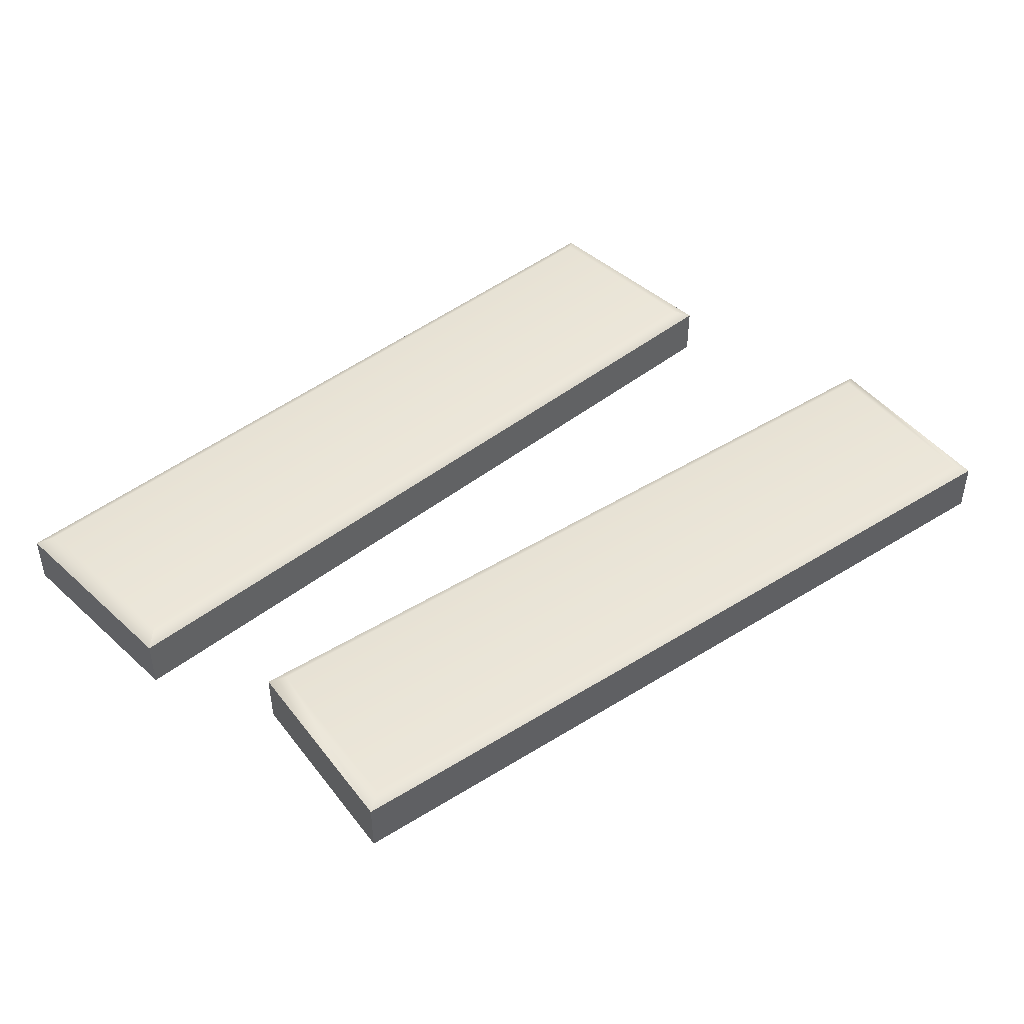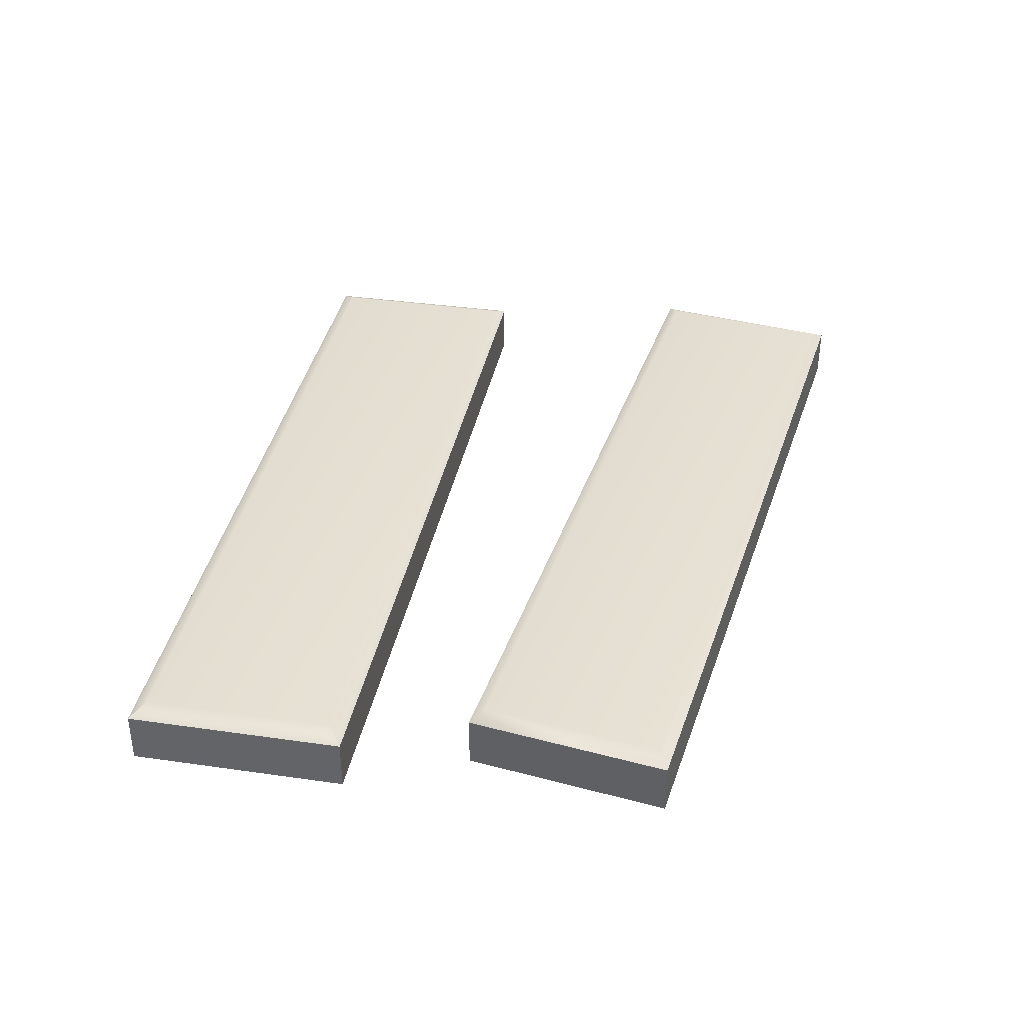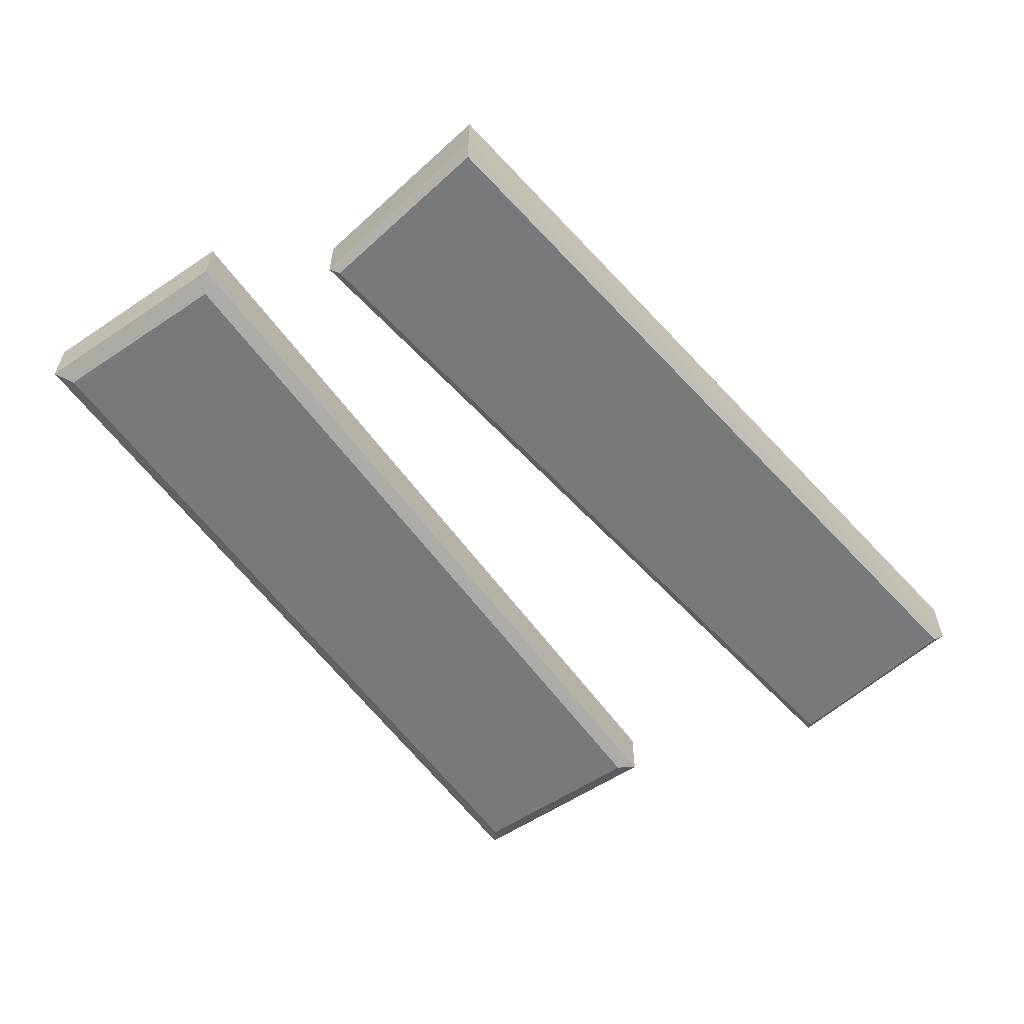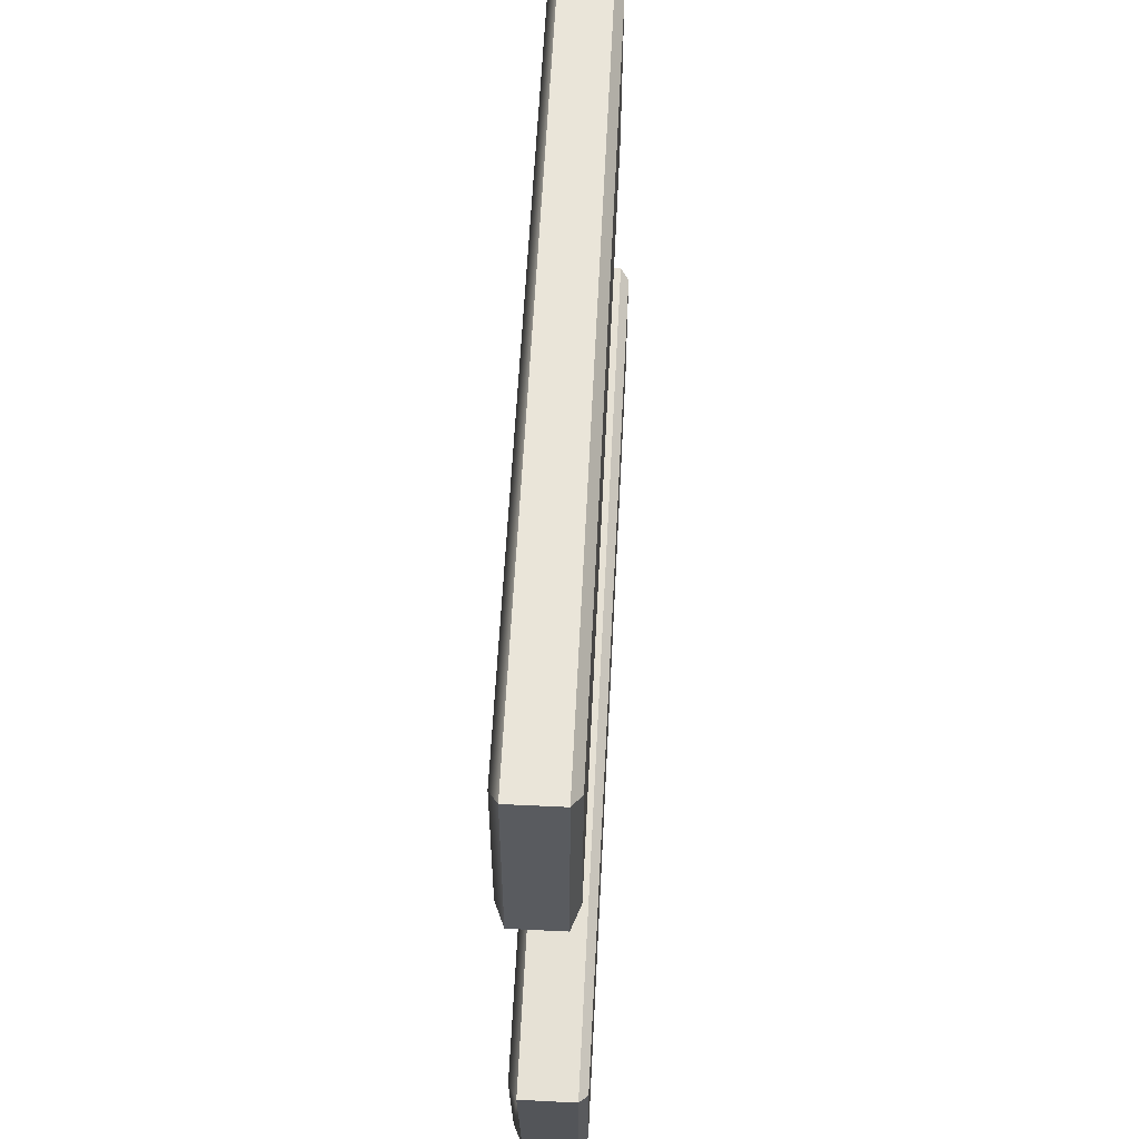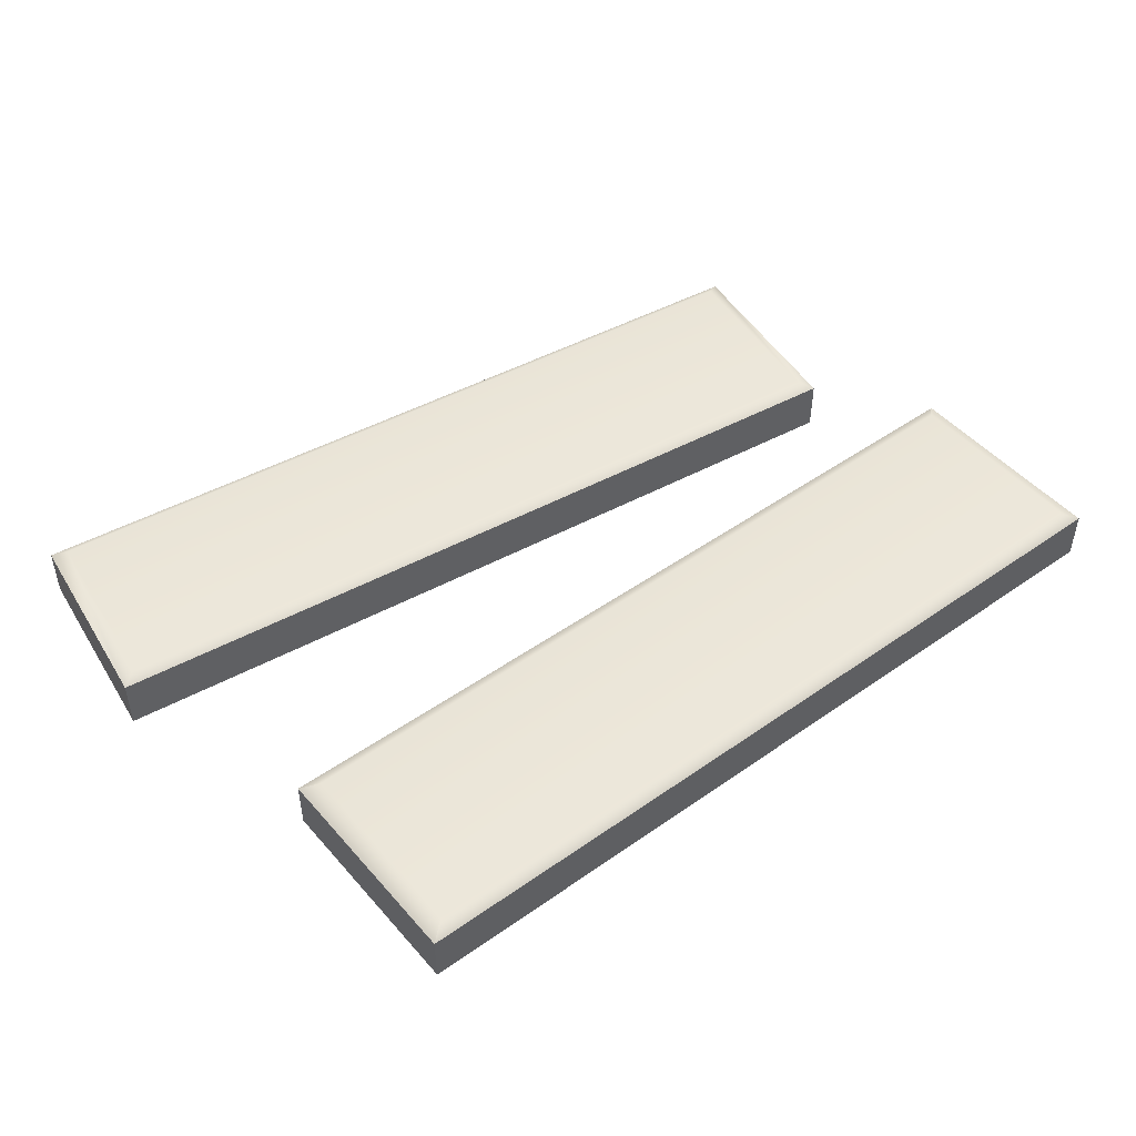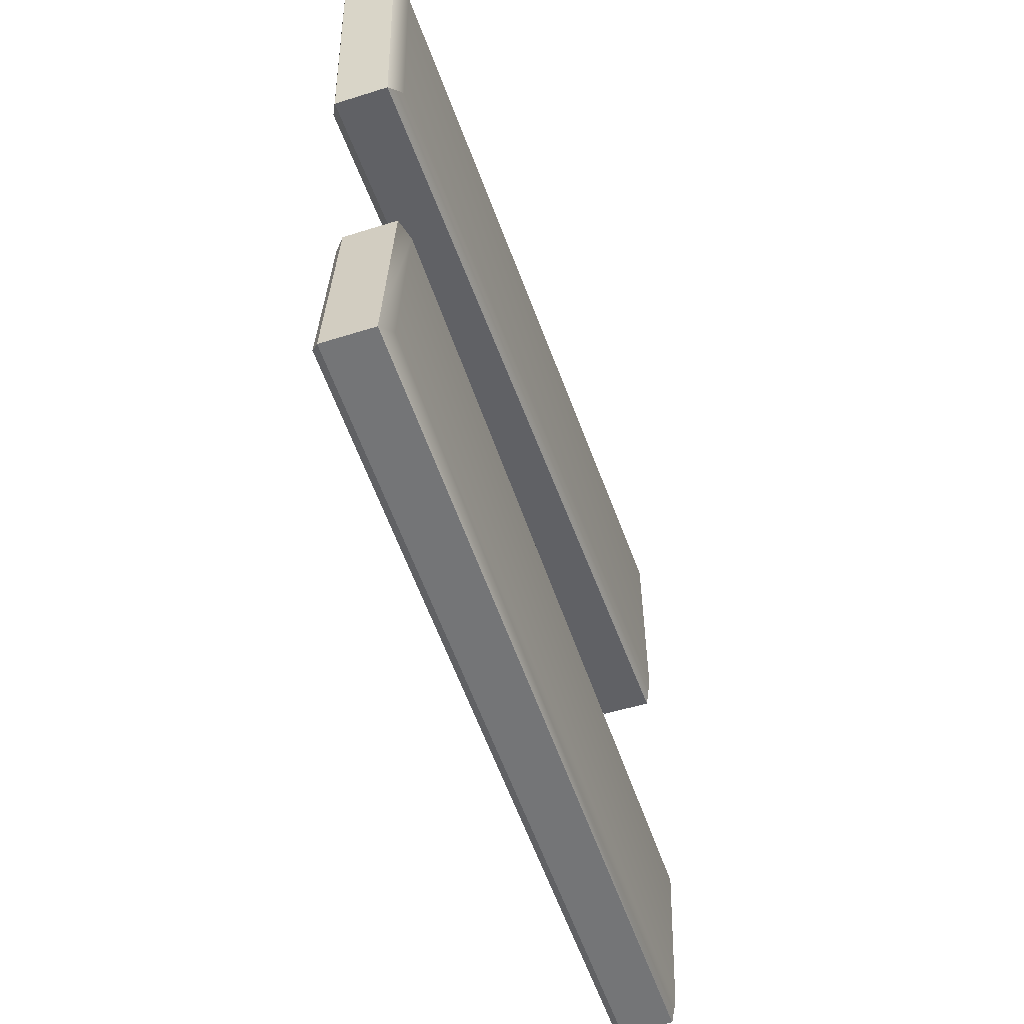
<metadata>
{"format":"obj","ext":"obj","renderer":"f3d","projection":"perspective","resolution":1024,"background":"white","views":[{"elev":44.1,"azim":139.2,"up":"+Y"},{"elev":37.1,"azim":103.0,"up":"+Y"},{"elev":-57.9,"azim":127.3,"up":"+Y"},{"elev":60.0,"azim":-87.2,"up":"+Z"},{"elev":47.8,"azim":-36.2,"up":"+Y"},{"elev":-52.1,"azim":108.7,"up":"+Z"}]}
</metadata>
<code>
o model_3511
v -0.5308 0.06734 -0.4143
v -0.549 0.05674 -0.4311
v -0.5766 0.05687 -0.1708
v -0.5552 0.06745 -0.1845
v 0.4935 0.06351 -0.3283
v 0.5148 0.05277 -0.342
v 0.4691 0.06363 -0.09849
v 0.4872 0.0529 -0.08169
v -0.5397 -0.02151 -0.4196
v -0.5492 -0.01081 -0.4311
v 0.5145 -0.01478 -0.342
v 0.5027 -0.0254 -0.3323
v -0.5492 -0.01081 -0.4311
v -0.5397 -0.02151 -0.4196
v -0.5651 -0.02139 -0.1805
v -0.5768 -0.01068 -0.1708
v -0.5768 -0.01068 -0.1708
v -0.5651 -0.02139 -0.1805
v 0.4774 -0.02528 -0.09318
v 0.4869 -0.01465 -0.08169
v 0.5027 -0.0254 -0.3323
v 0.5145 -0.01478 -0.342
v 0.4869 -0.01465 -0.08169
v 0.4774 -0.02528 -0.09318
v -0.5768 -0.01068 -0.1708
v -0.5766 0.05687 -0.1708
v -0.549 0.05674 -0.4311
v -0.5492 -0.01081 -0.4311
v 0.5145 -0.01478 -0.342
v -0.5492 -0.01081 -0.4311
v -0.549 0.05674 -0.4311
v 0.5148 0.05277 -0.342
v 0.5027 -0.0254 -0.3323
v 0.4774 -0.02528 -0.09318
v -0.5651 -0.02139 -0.1805
v -0.5397 -0.02151 -0.4196
v 0.5148 0.05277 -0.342
v 0.4872 0.0529 -0.08169
v 0.4869 -0.01465 -0.08169
v 0.5145 -0.01478 -0.342
v -0.5766 0.05687 -0.1708
v -0.5768 -0.01068 -0.1708
v 0.4869 -0.01465 -0.08169
v 0.4872 0.0529 -0.08169
v -0.4625 0.08063 0.1171
v -0.4857 0.06907 0.09992
v -0.4735 0.06907 0.3761
v -0.4519 0.08063 0.3572
v -0.4857 0.06907 0.09992
v 0.56 0.08063 0.07906
v 0.5817 0.06907 0.06017
v 0.5817 0.06907 0.06017
v 0.5706 0.08063 0.3191
v 0.5938 0.06907 0.3363
v -0.4735 0.06907 0.3761
v 0.5938 0.06907 0.3363
v -0.4625 -0.008249 0.1171
v -0.4857 0.003304 0.09992
v 0.5817 0.003304 0.06017
v 0.56 -0.008249 0.07906
v -0.4857 0.003304 0.09992
v -0.4625 -0.008249 0.1171
v -0.4519 -0.008249 0.3572
v -0.4735 0.003304 0.3761
v -0.4735 0.003304 0.3761
v -0.4519 -0.008249 0.3572
v 0.5706 -0.008249 0.3191
v 0.5938 0.003304 0.3363
v 0.56 -0.008249 0.07906
v 0.5817 0.003304 0.06017
v 0.5938 0.003304 0.3363
v 0.5706 -0.008249 0.3191
v -0.4735 0.003304 0.3761
v -0.4735 0.06907 0.3761
v -0.4857 0.06907 0.09992
v -0.4857 0.003304 0.09992
v 0.5817 0.003304 0.06017
v -0.4857 0.003304 0.09992
v -0.4857 0.06907 0.09992
v 0.5817 0.06907 0.06017
v 0.56 -0.008249 0.07906
v 0.5706 -0.008249 0.3191
v -0.4519 -0.008249 0.3572
v -0.4625 -0.008249 0.1171
v 0.5817 0.06907 0.06017
v 0.5938 0.06907 0.3363
v 0.5938 0.003304 0.3363
v 0.5817 0.003304 0.06017
v -0.4735 0.06907 0.3761
v -0.4735 0.003304 0.3761
v 0.5938 0.003304 0.3363
v 0.5938 0.06907 0.3363
g surface_000
f 41 43 44
f 41 42 43
f 37 39 40
f 37 38 39
f 33 35 36
f 33 34 35
f 29 31 32
f 29 30 31
f 25 27 28
f 25 26 27
f 21 23 24
f 21 22 23
f 17 19 20
f 17 18 19
f 13 15 16
f 13 14 15
f 9 11 12
f 9 10 11
f 4 3 8
f 1 3 4
f 1 2 3
f 2 1 5
f 2 5 6
f 6 5 7
f 6 7 8
f 4 8 7
f 4 7 5
f 4 5 1
f 89 91 92
f 89 90 91
f 85 87 88
f 85 86 87
f 81 83 84
f 81 82 83
f 77 79 80
f 77 78 79
f 73 75 76
f 73 74 75
f 69 71 72
f 69 70 71
f 65 67 68
f 65 66 67
f 61 63 64
f 61 62 63
f 57 59 60
f 57 58 59
f 48 55 56
f 48 56 53
f 48 53 50
f 48 50 45
f 45 47 48
f 45 46 47
f 52 50 53
f 52 53 54
f 49 45 50
f 49 50 51

</code>
